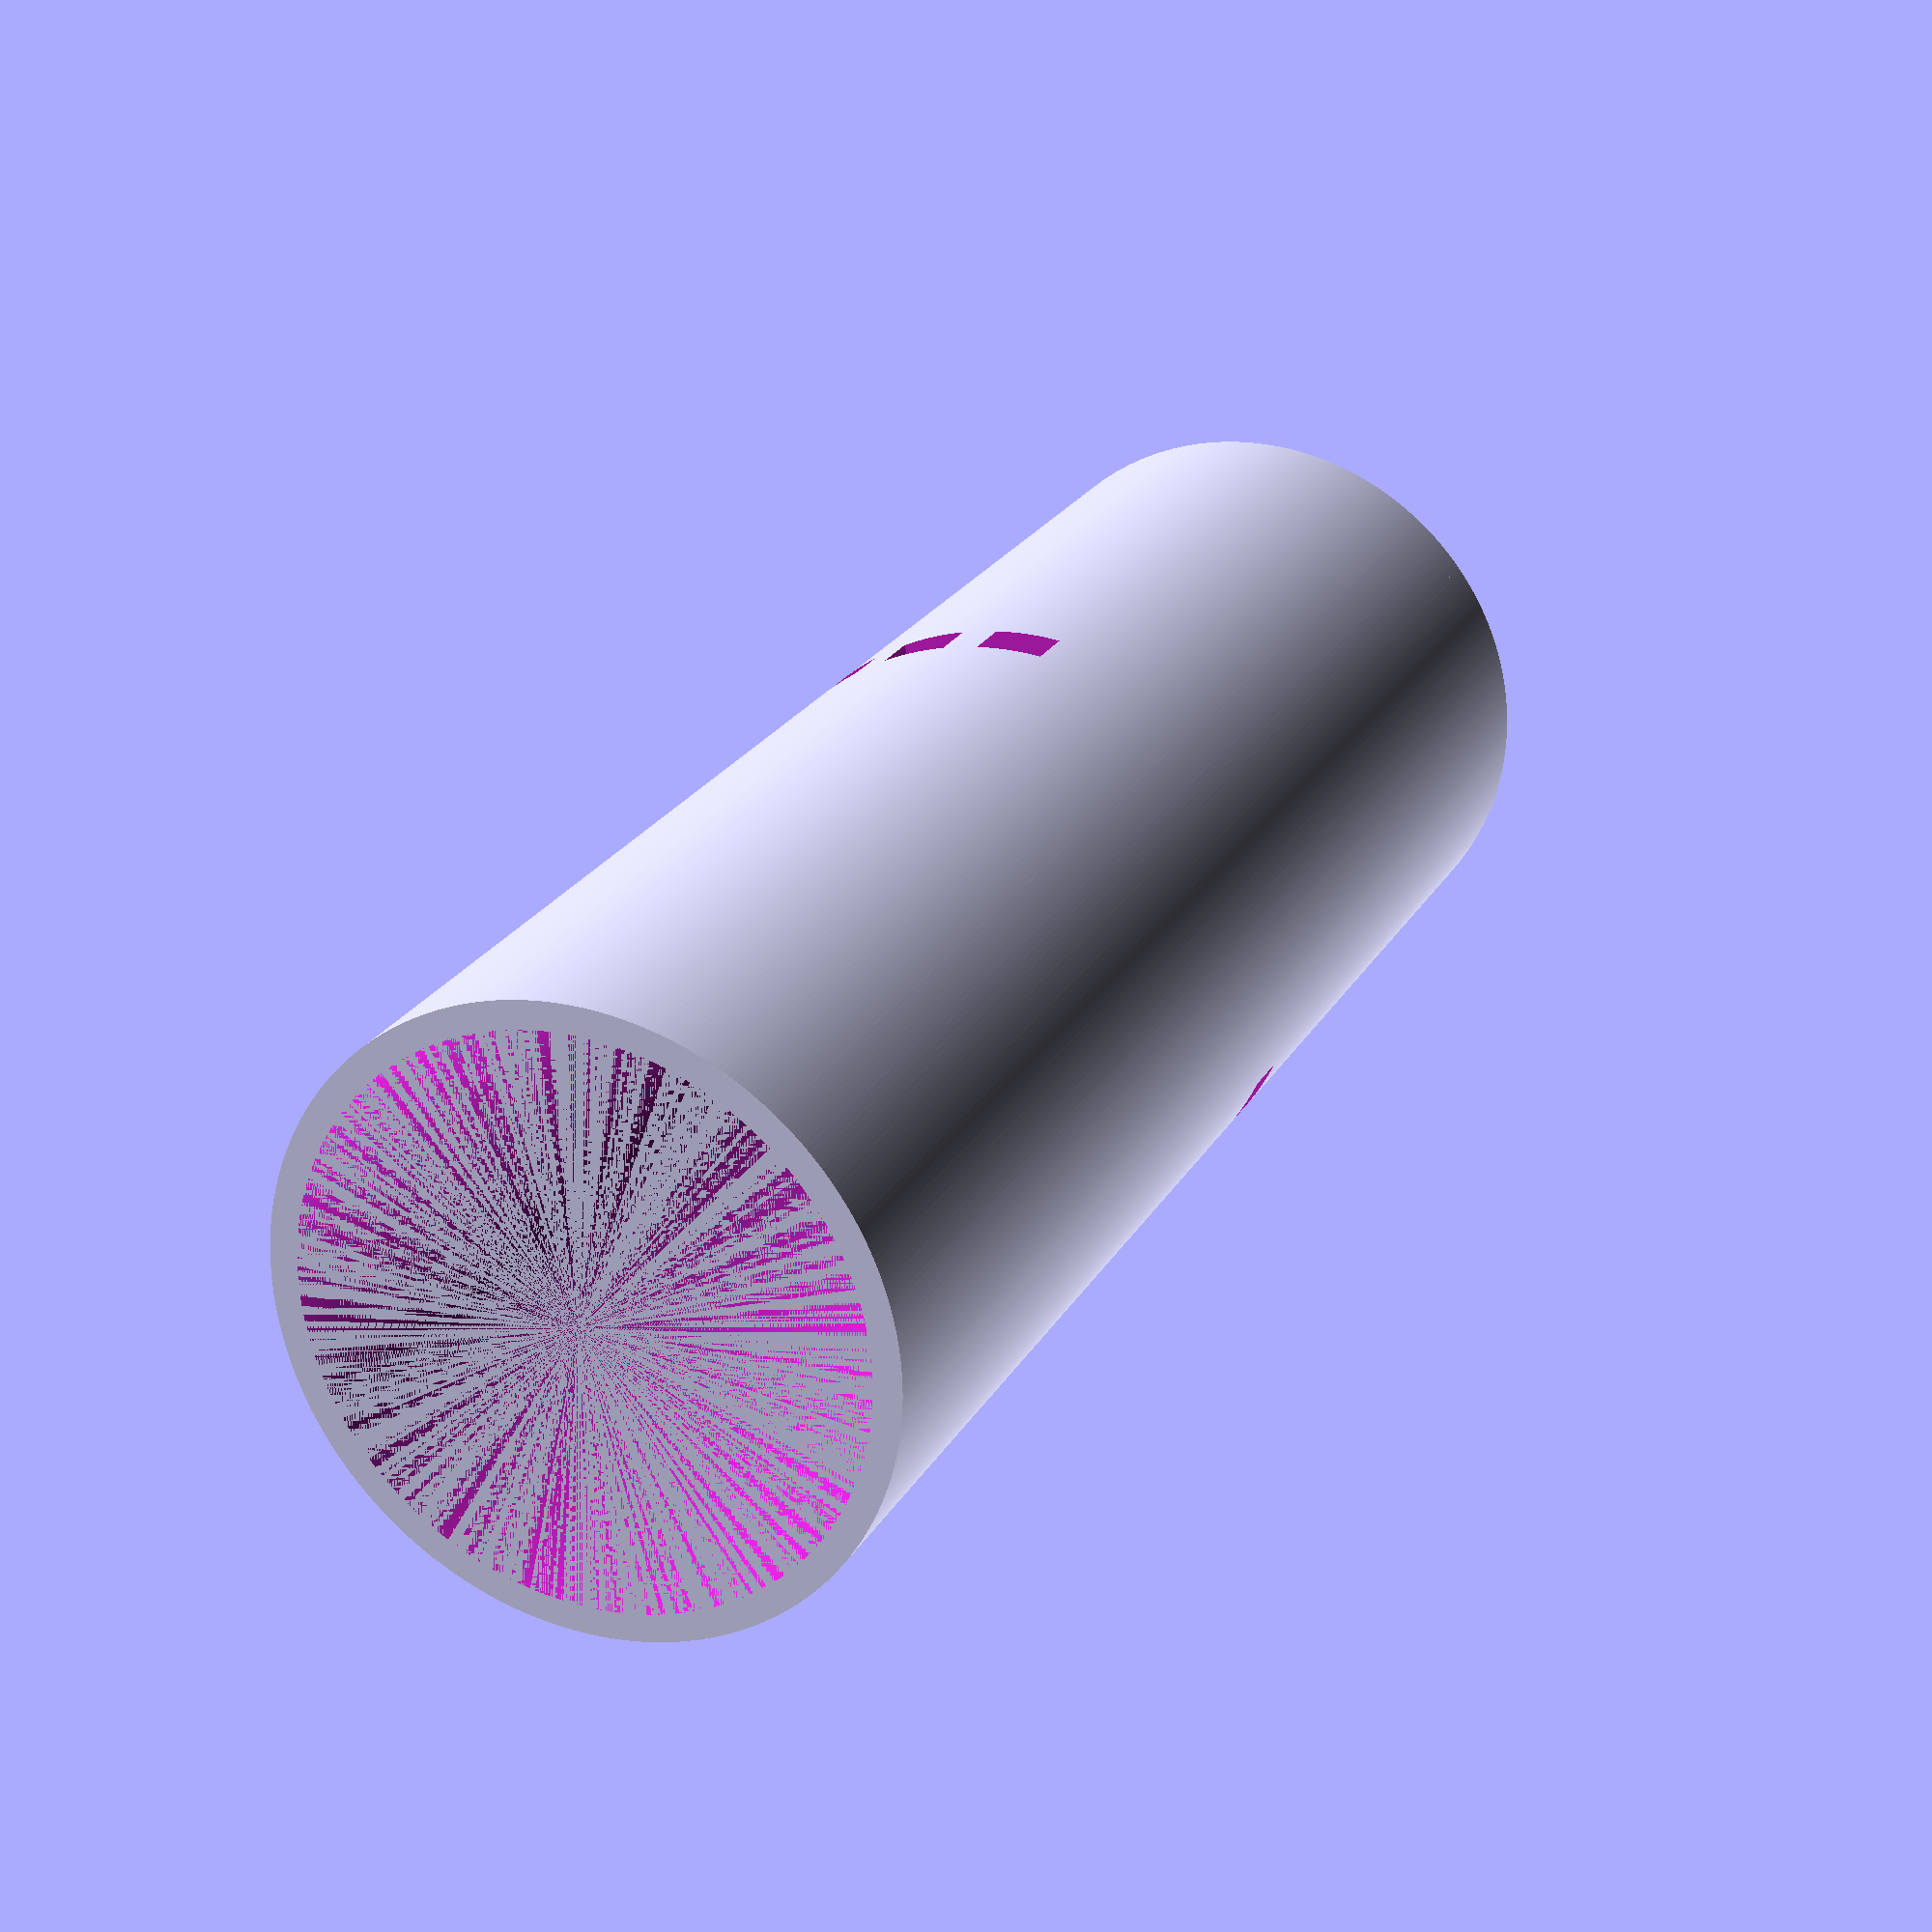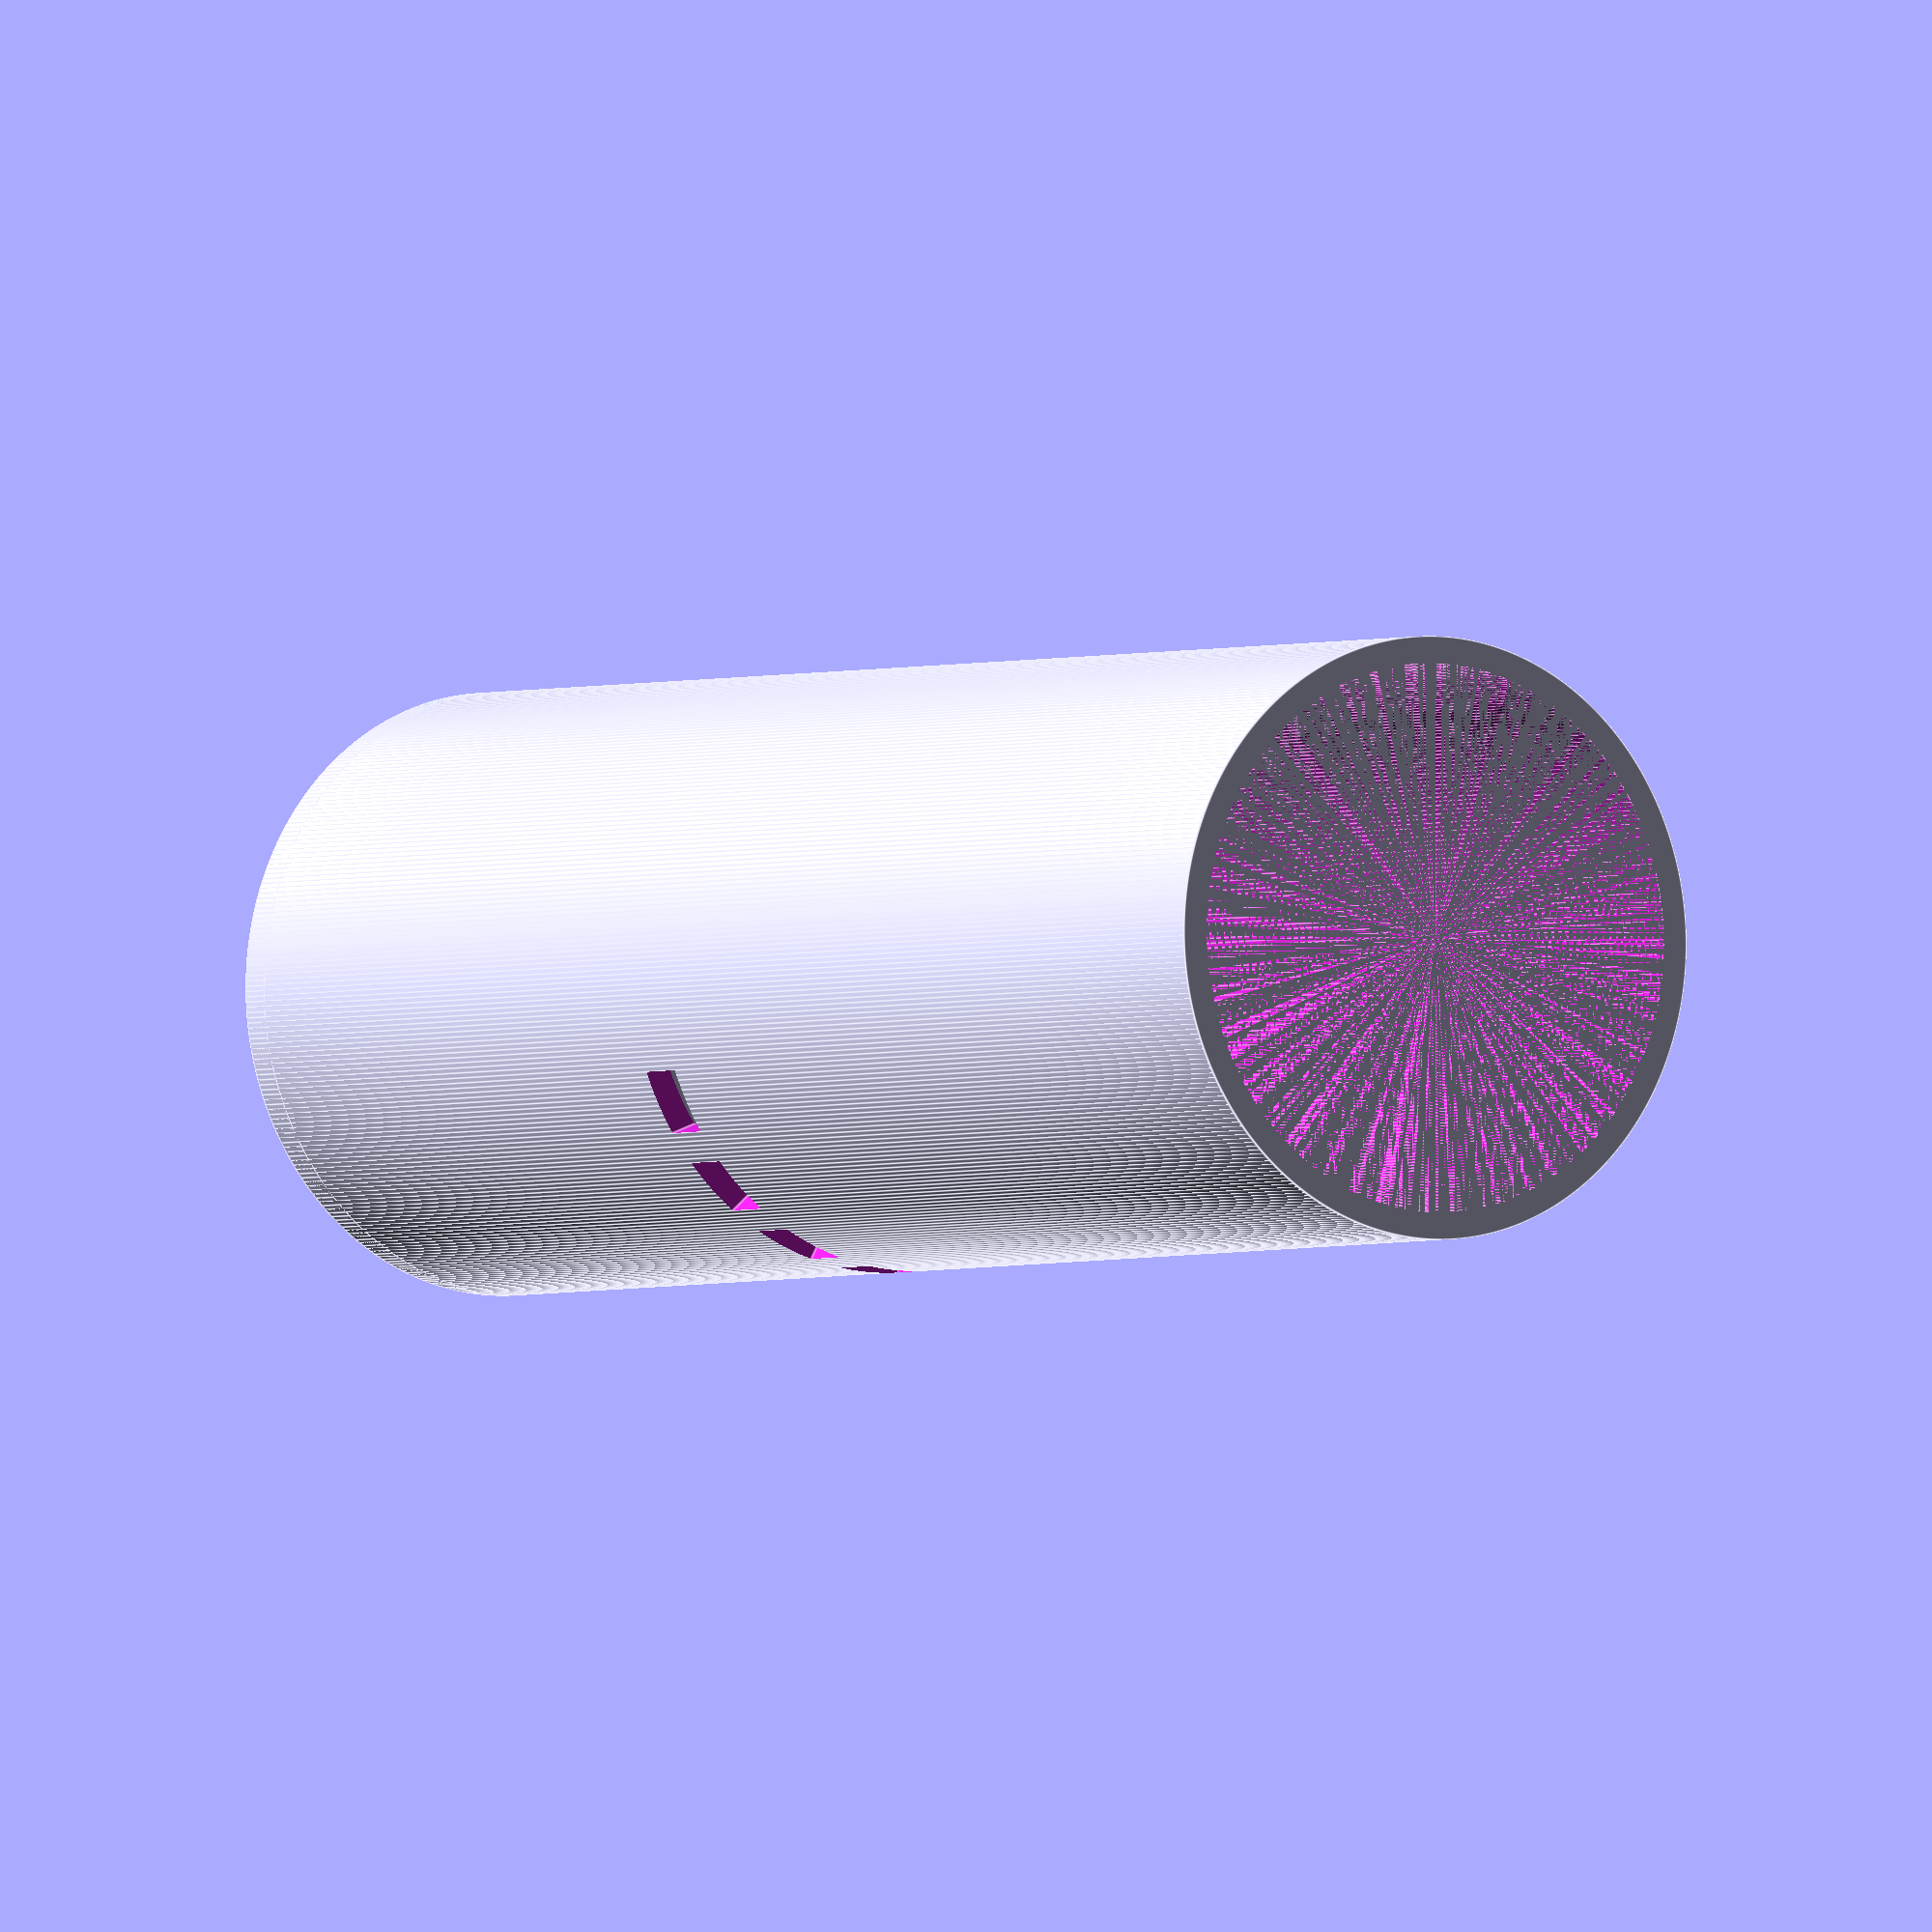
<openscad>
$fn=360;
difference() {
    cylinder(100,d=32.5+3.2);
    cylinder(100,d=32.5);
    for (rot = [0:20:240])
       rotate([rot,90,0]) translate([-44,0,15]) cube([3,4,3]);
}
difference() {
    cylinder(2,d=32.5+3.2);
    cylinder(2,d=8);
}
</openscad>
<views>
elev=336.6 azim=37.0 roll=23.0 proj=p view=wireframe
elev=2.3 azim=279.2 roll=326.3 proj=o view=edges
</views>
